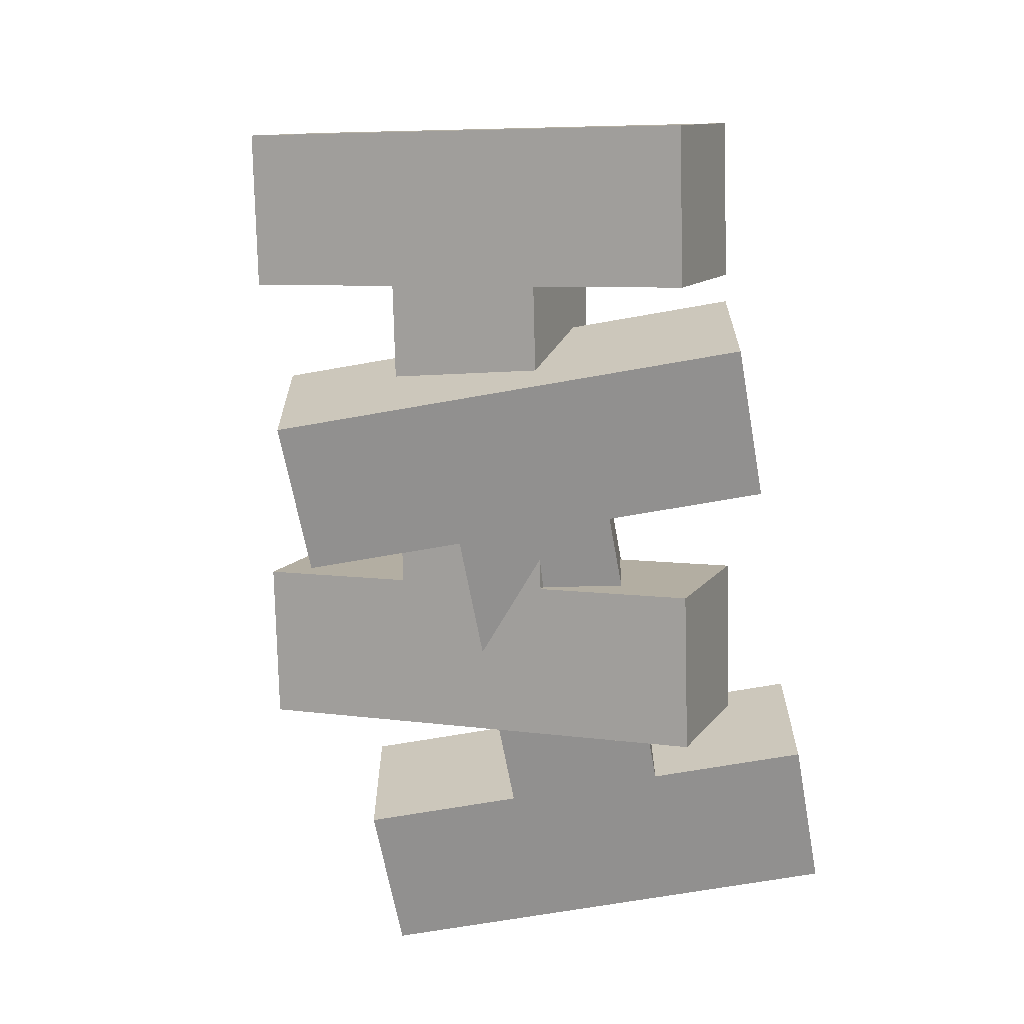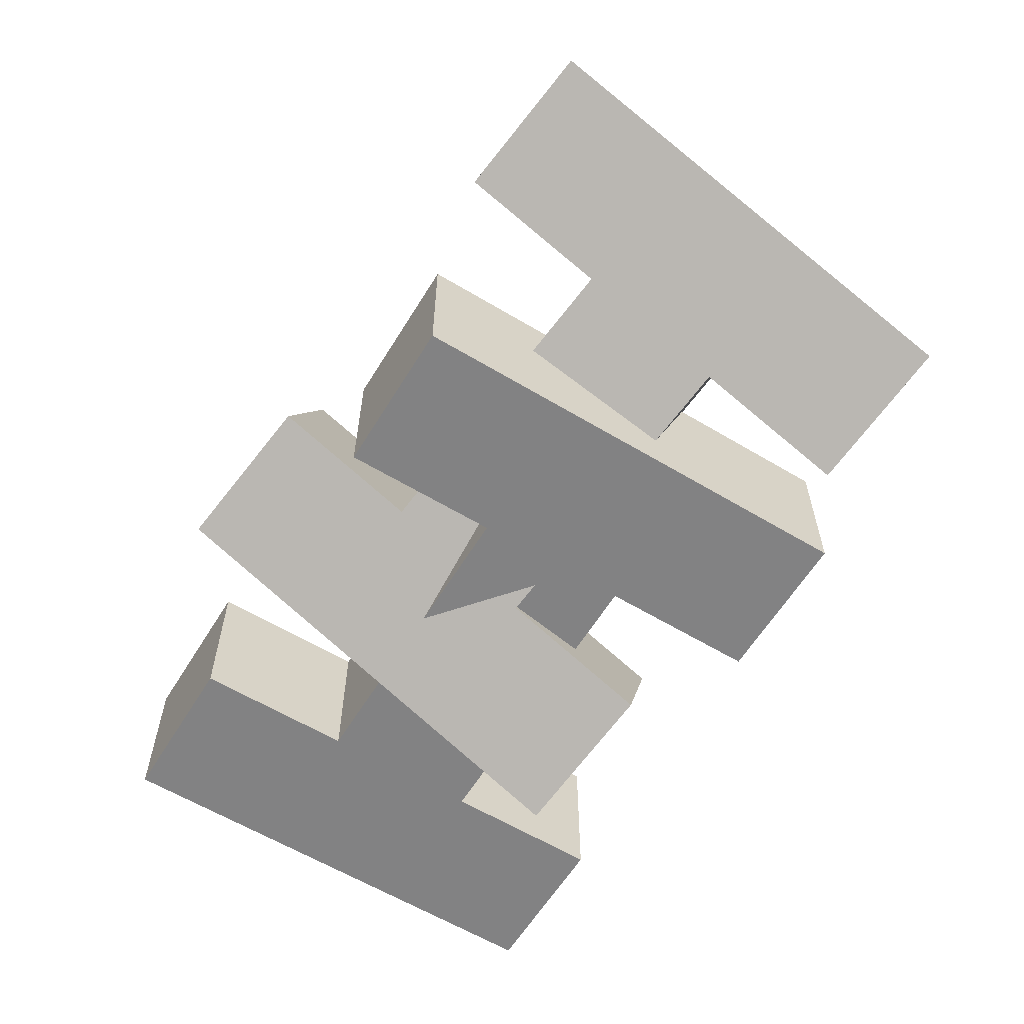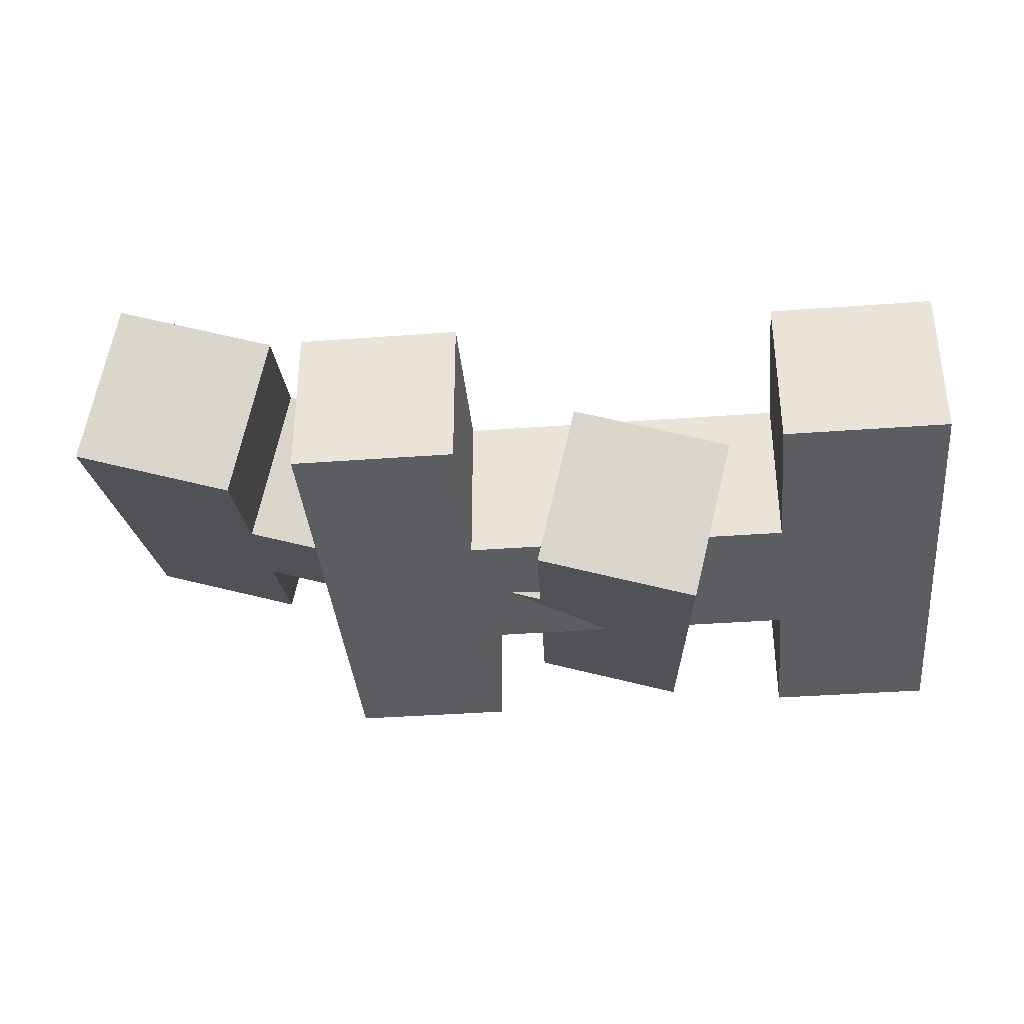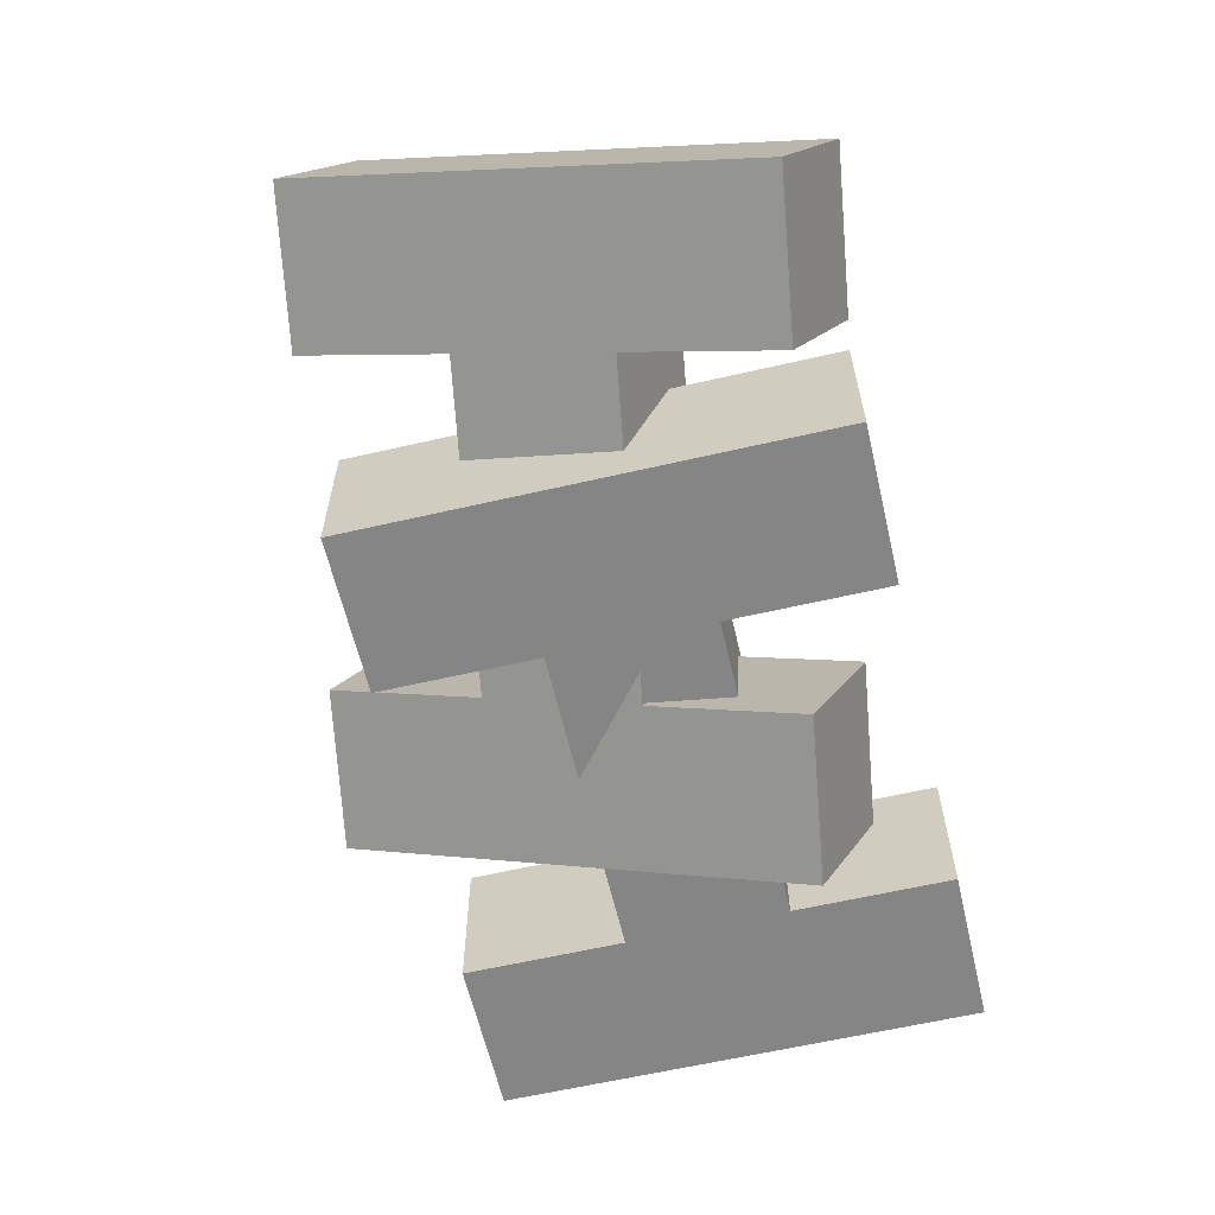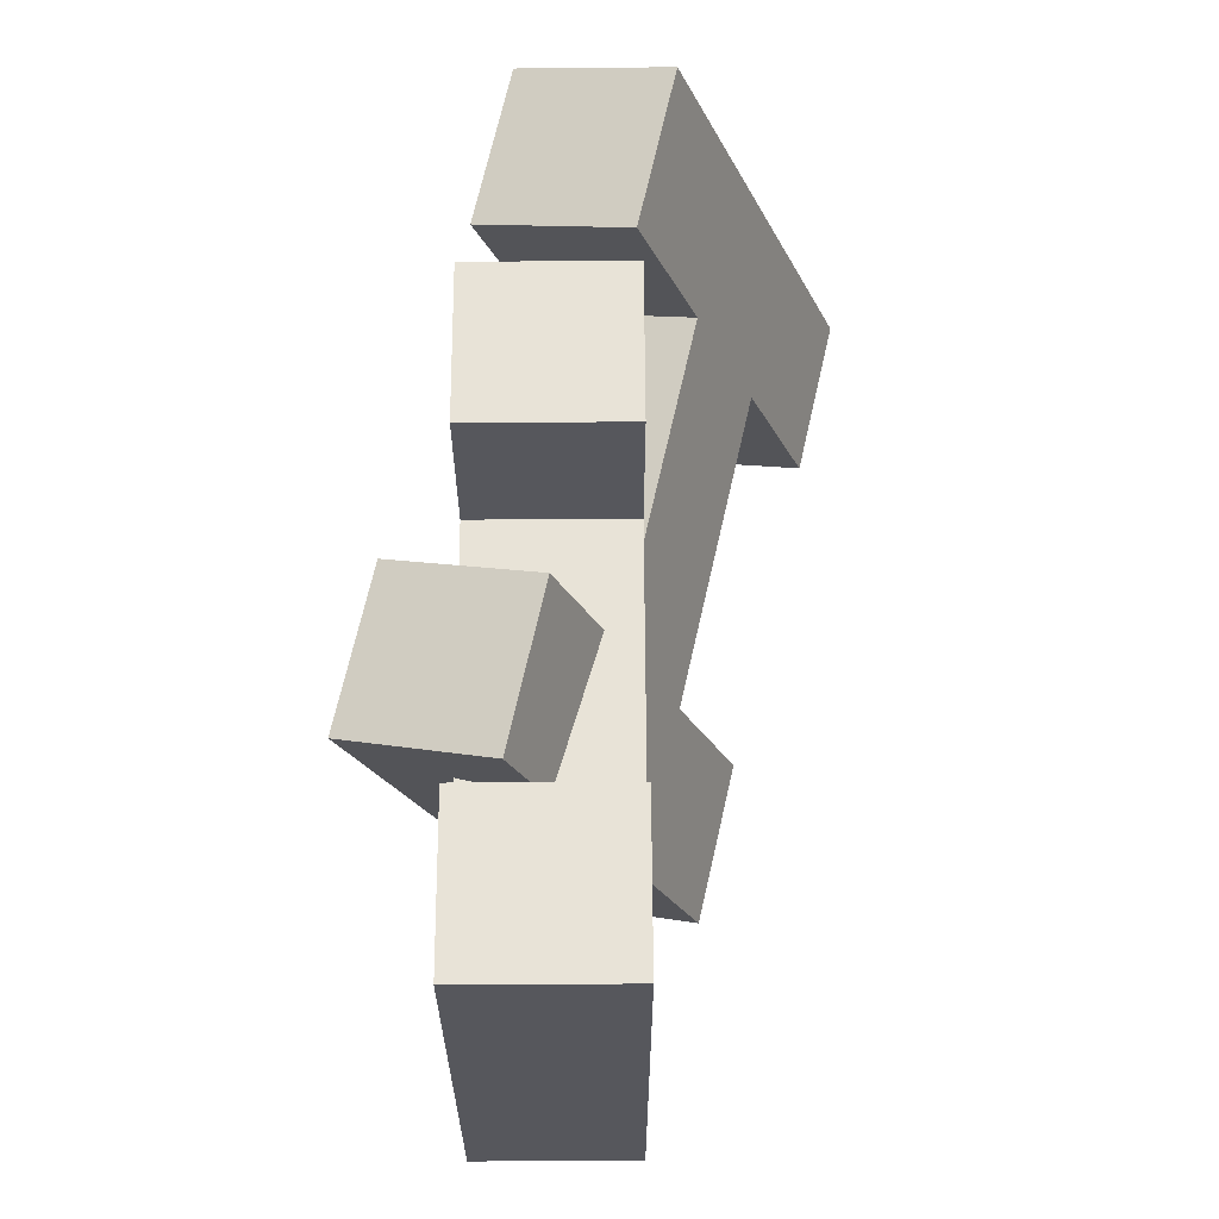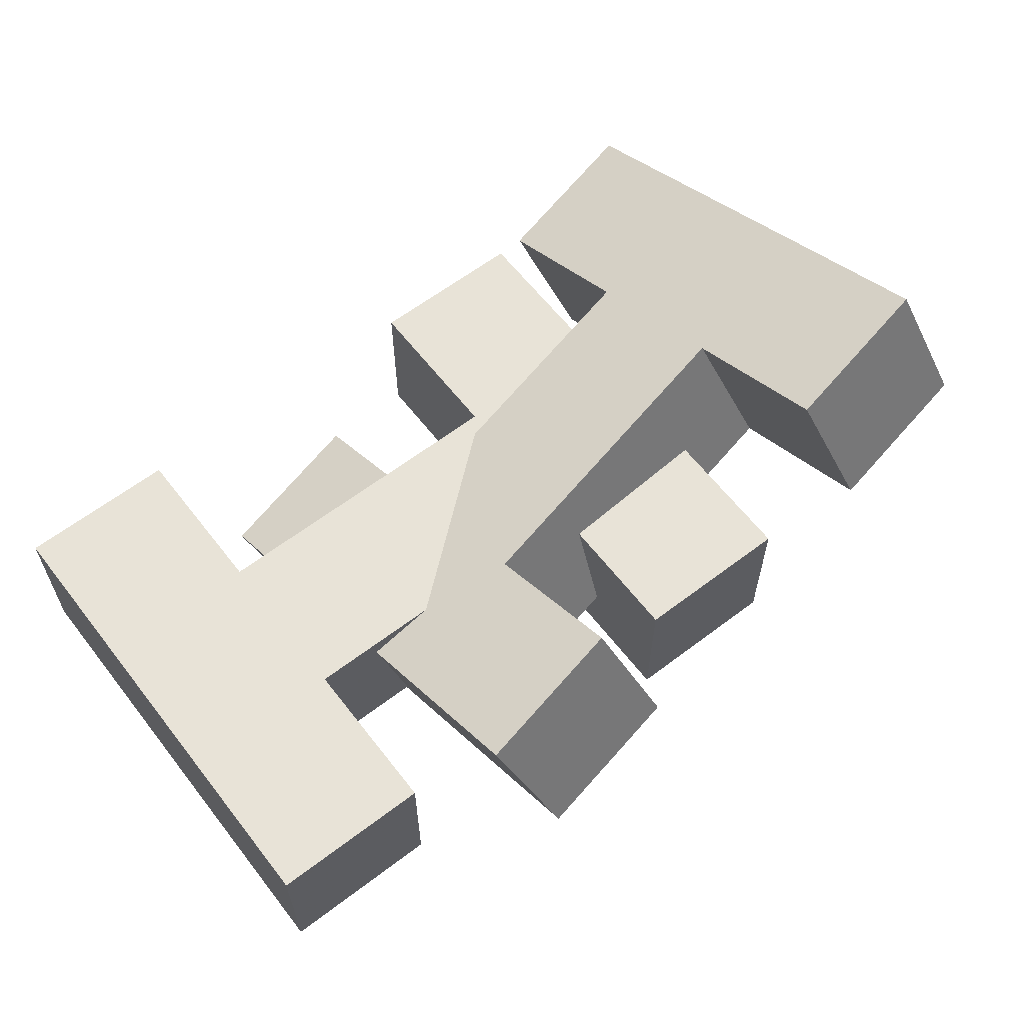
<metadata>
{"format":"obj","ext":"obj","renderer":"f3d","projection":"perspective","resolution":1024,"background":"white","views":[{"elev":-65.7,"azim":-79.7,"up":"+Y"},{"elev":-60.9,"azim":-121.5,"up":"+Y"},{"elev":-37.1,"azim":5.5,"up":"+Y"},{"elev":-61.7,"azim":-76.8,"up":"+Y"},{"elev":62.4,"azim":89.7,"up":"+Z"},{"elev":61.8,"azim":142.3,"up":"+Y"}]}
</metadata>
<code>
o Mesh.001_t_n.001
v -0.4622 0.05939 -0.3001
v -0.1957 0.9663 0.0261
v -1.158 1.196 0.1743
v -1.424 0.2887 -0.1519
v -0.5219 0.4127 -1.234
v -0.2554 1.32 -0.9075
v -1.217 1.549 -0.7593
v -1.484 0.642 -1.085
v -0.315 1.673 -1.841
v -1.277 1.902 -1.693
v -1.544 0.9954 -2.019
v -0.5815 0.766 -2.167
v -0.6412 1.119 -3.101
v -0.3747 2.026 -2.775
v -1.337 2.256 -2.626
v -1.603 1.349 -2.953
v 2.424 -0.6286 -0.7448
v 2.69 0.2783 -0.4186
v 1.728 0.5077 -0.2704
v 1.462 -0.3993 -0.5966
v 2.364 -0.2753 -1.678
v 2.631 0.6317 -1.352
v 1.669 0.861 -1.204
v 1.402 -0.04597 -1.53
v 2.571 0.985 -2.286
v 1.609 1.214 -2.138
v 1.342 0.3073 -2.464
v 2.304 0.07801 -2.612
v 2.245 0.4313 -3.546
v 2.511 1.338 -3.219
v 1.549 1.568 -3.071
v 1.283 0.6607 -3.397
f 1 2 3
f 4 1 3
f 1 5 6
f 2 1 6
f 2 6 7
f 7 3 2
f 4 3 7
f 7 8 4
f 1 4 8
f 5 1 8
f 6 9 10
f 10 7 6
f 5 8 11
f 11 12 5
f 8 7 10
f 10 11 8
f 12 13 14
f 14 9 12
f 9 14 15
f 15 10 9
f 10 15 16
f 16 11 10
f 12 11 16
f 16 13 12
f 13 16 15
f 15 14 13
f 17 18 19
f 19 20 17
f 17 21 22
f 22 18 17
f 18 22 23
f 23 19 18
f 20 19 23
f 23 24 20
f 17 20 24
f 24 21 17
f 22 25 26
f 26 23 22
f 21 24 27
f 27 28 21
f 21 28 25
f 25 22 21
f 28 29 30
f 30 25 28
f 25 30 31
f 31 26 25
f 26 31 32
f 32 27 26
f 28 27 32
f 32 29 28
f 29 32 31
f 31 30 29
f 5 24 23
f 23 6 5
f 23 26 9
f 9 6 23
f 24 5 12
f 12 27 24
f 27 12 9
f 9 26 27
o Mesh_t_n
v 1 0 0
v 1 1 0
v 0 1 0
v 0 0 0
v 1 0 -1
v 1 1 -1
v 0 1 -1
v 0 0 -1
v 1 1 -2
v 0 1 -2
v 0 0 -2
v 1 0 -2
v 1 0 -3
v 1 1 -3
v 0 1 -3
v 0 0 -3
v 4 0 0
v 4 1 0
v 3 1 0
v 3 0 0
v 4 0 -1
v 4 1 -1
v 3 1 -1
v 3 0 -1
v 4 1 -2
v 3 1 -2
v 3 0 -2
v 4 0 -2
v 4 0 -3
v 4 1 -3
v 3 1 -3
v 3 0 -3
f 33 34 35
f 36 33 35
f 33 37 38
f 34 33 38
f 34 38 39
f 39 35 34
f 36 35 39
f 39 40 36
f 33 36 40
f 37 33 40
f 38 41 42
f 42 39 38
f 37 40 43
f 43 44 37
f 40 39 42
f 42 43 40
f 44 45 46
f 46 41 44
f 41 46 47
f 47 42 41
f 42 47 48
f 48 43 42
f 44 43 48
f 48 45 44
f 45 48 47
f 47 46 45
f 49 50 51
f 51 52 49
f 49 53 54
f 54 50 49
f 50 54 55
f 55 51 50
f 52 51 55
f 55 56 52
f 49 52 56
f 56 53 49
f 54 57 58
f 58 55 54
f 53 56 59
f 59 60 53
f 53 60 57
f 57 54 53
f 60 61 62
f 62 57 60
f 57 62 63
f 63 58 57
f 58 63 64
f 64 59 58
f 60 59 64
f 64 61 60
f 61 64 63
f 63 62 61
f 37 56 55
f 55 38 37
f 55 58 41
f 41 38 55
f 56 37 44
f 44 59 56
f 59 44 41
f 41 58 59

</code>
